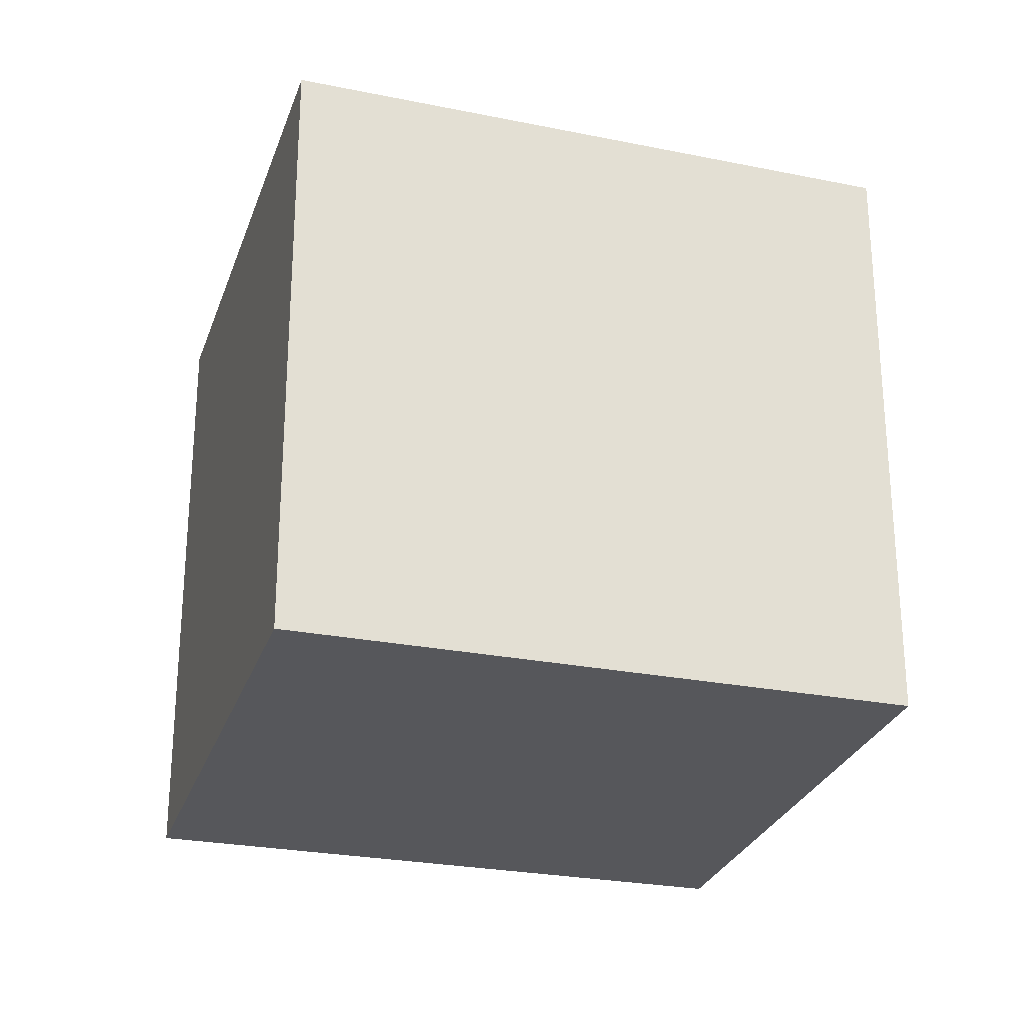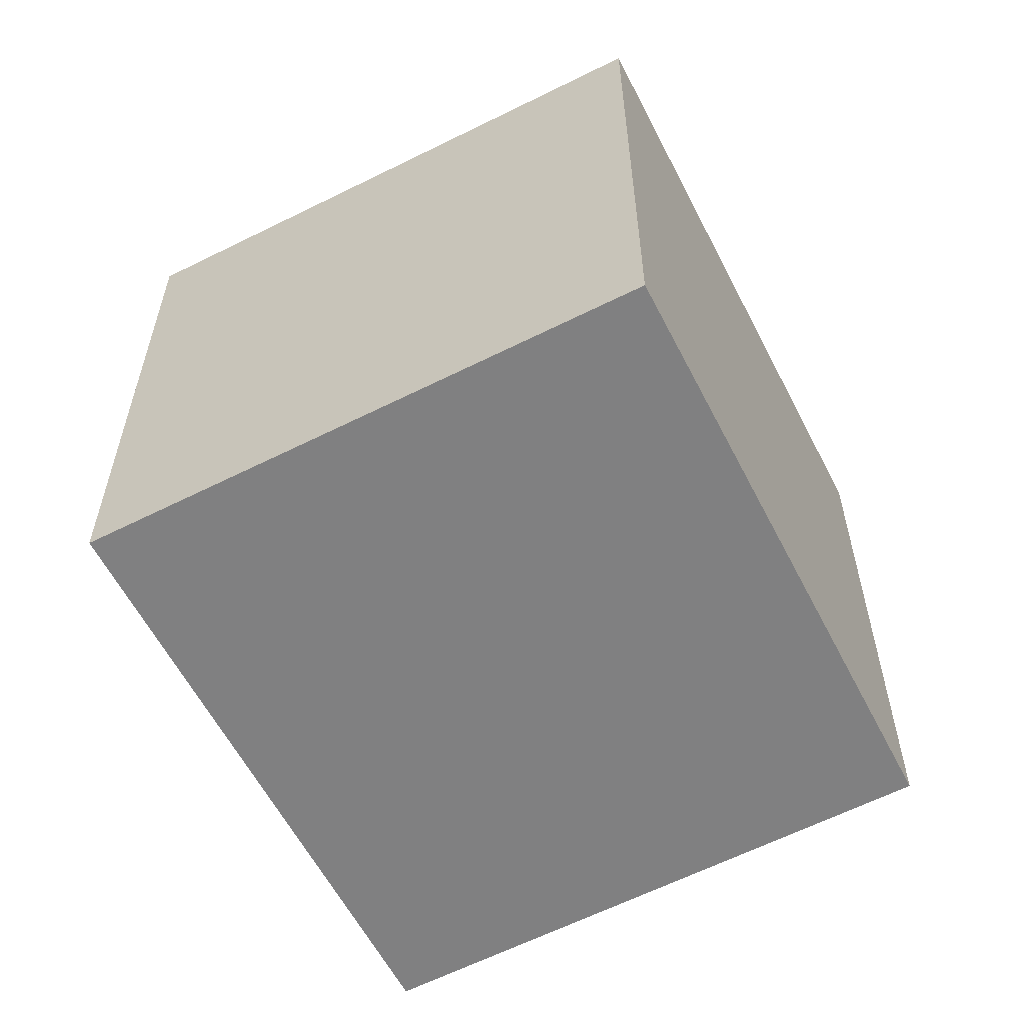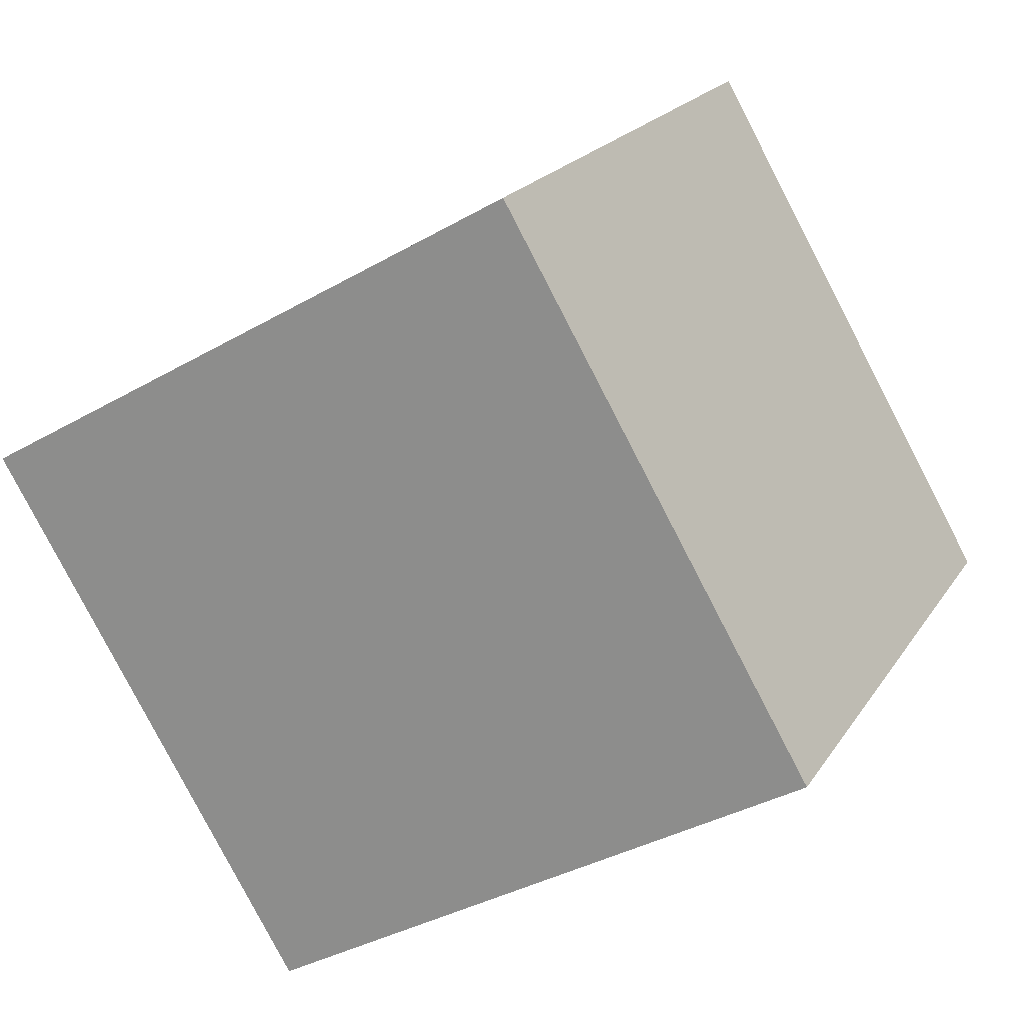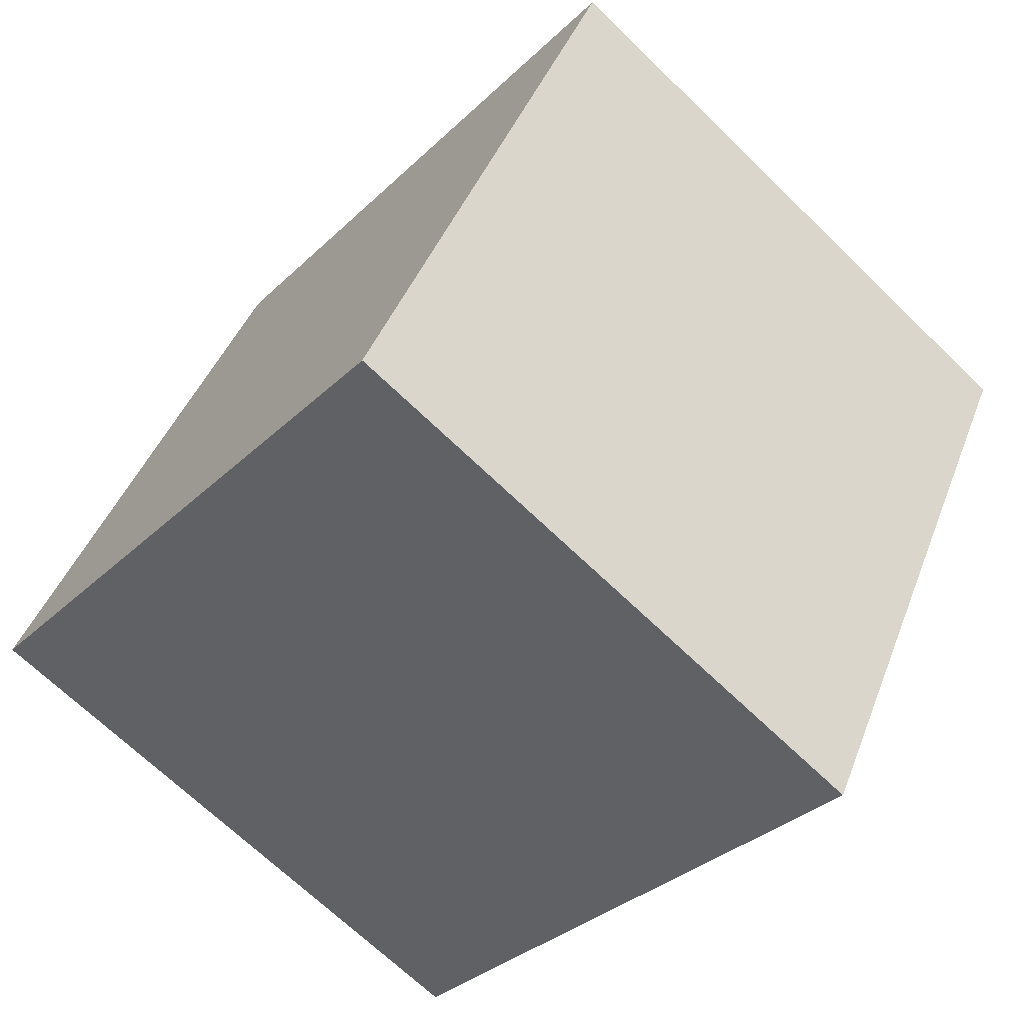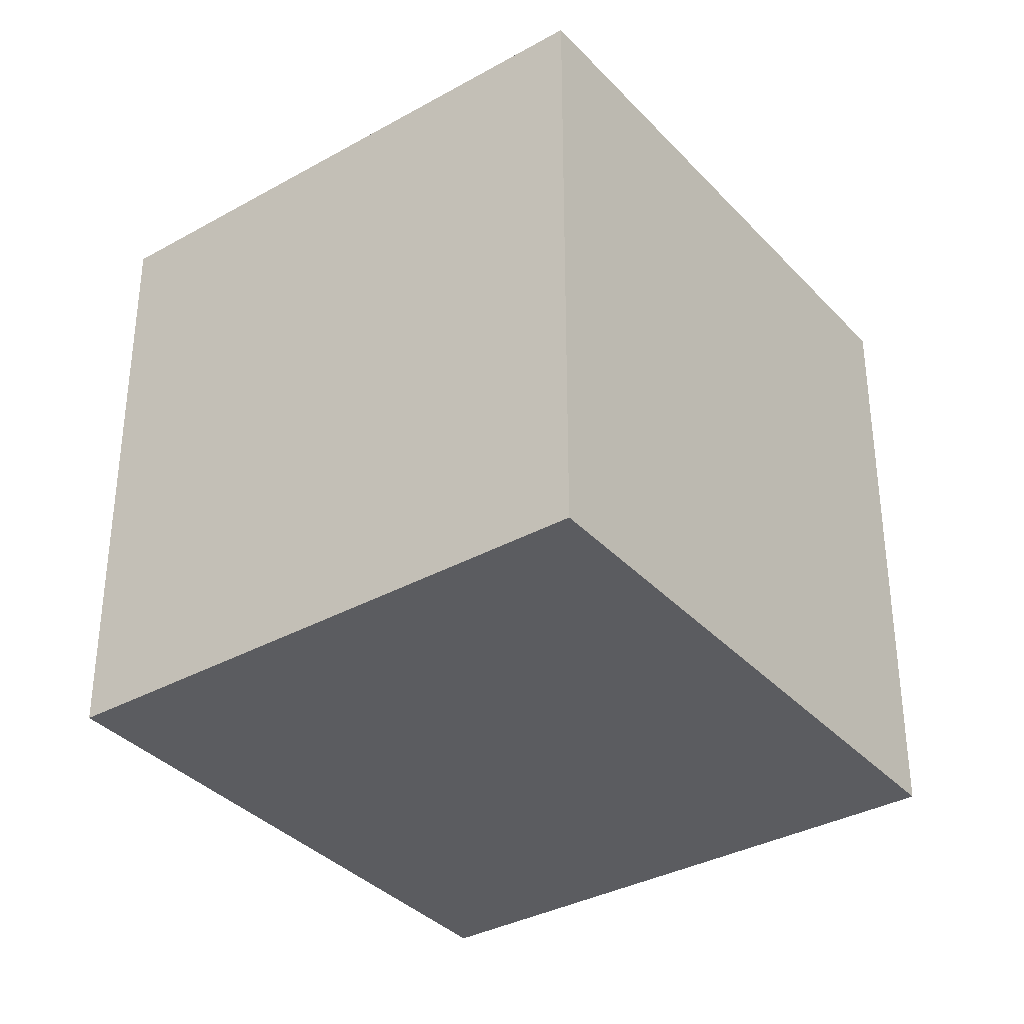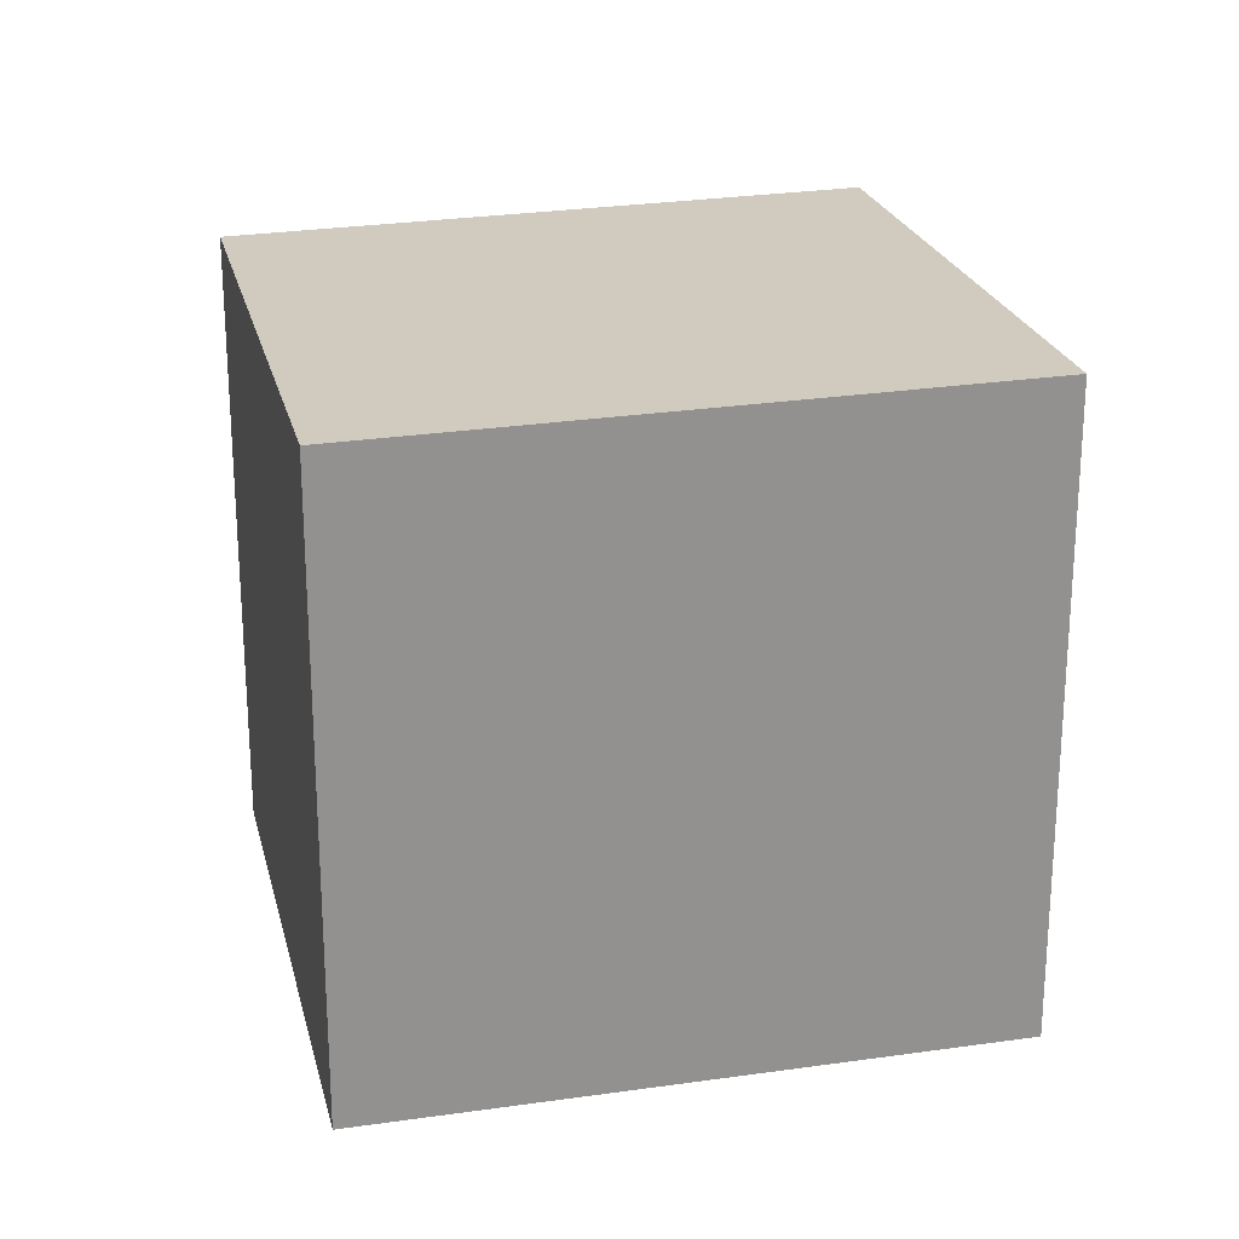
<metadata>
{"format":"obj","ext":"obj","renderer":"f3d","projection":"perspective","resolution":1024,"background":"white","views":[{"elev":-27.1,"azim":-66.7,"up":"+Z"},{"elev":-60.1,"azim":-112.7,"up":"+Z"},{"elev":-36.7,"azim":126.7,"up":"+Y"},{"elev":42.1,"azim":-160.3,"up":"+Y"},{"elev":-35.3,"azim":75.9,"up":"+Z"},{"elev":24.0,"azim":116.5,"up":"+Z"}]}
</metadata>
<code>
v -1953 -1207 2.924
v -1951 -1205 2.953
v -1949 -1207 2.922
v -1951 -1209 2.893
v -1951 -1205 2.953
v -1953 -1207 2.924
v -1953 -1207 0
v -1951 -1205 0
v -1949 -1207 2.922
v -1951 -1205 2.953
v -1951 -1205 0
v -1949 -1207 0
v -1951 -1209 2.893
v -1949 -1207 2.922
v -1949 -1207 0
v -1951 -1209 0
v -1953 -1207 2.924
v -1951 -1209 2.893
v -1951 -1209 0
v -1953 -1207 0
v -1953 -1207 0
v -1951 -1205 0
v -1949 -1207 0
v -1951 -1209 0
f 2 3 4 1
f 6 7 8 5
f 10 11 12 9
f 14 15 16 13
f 18 19 20 17
f 22 23 24 21

</code>
